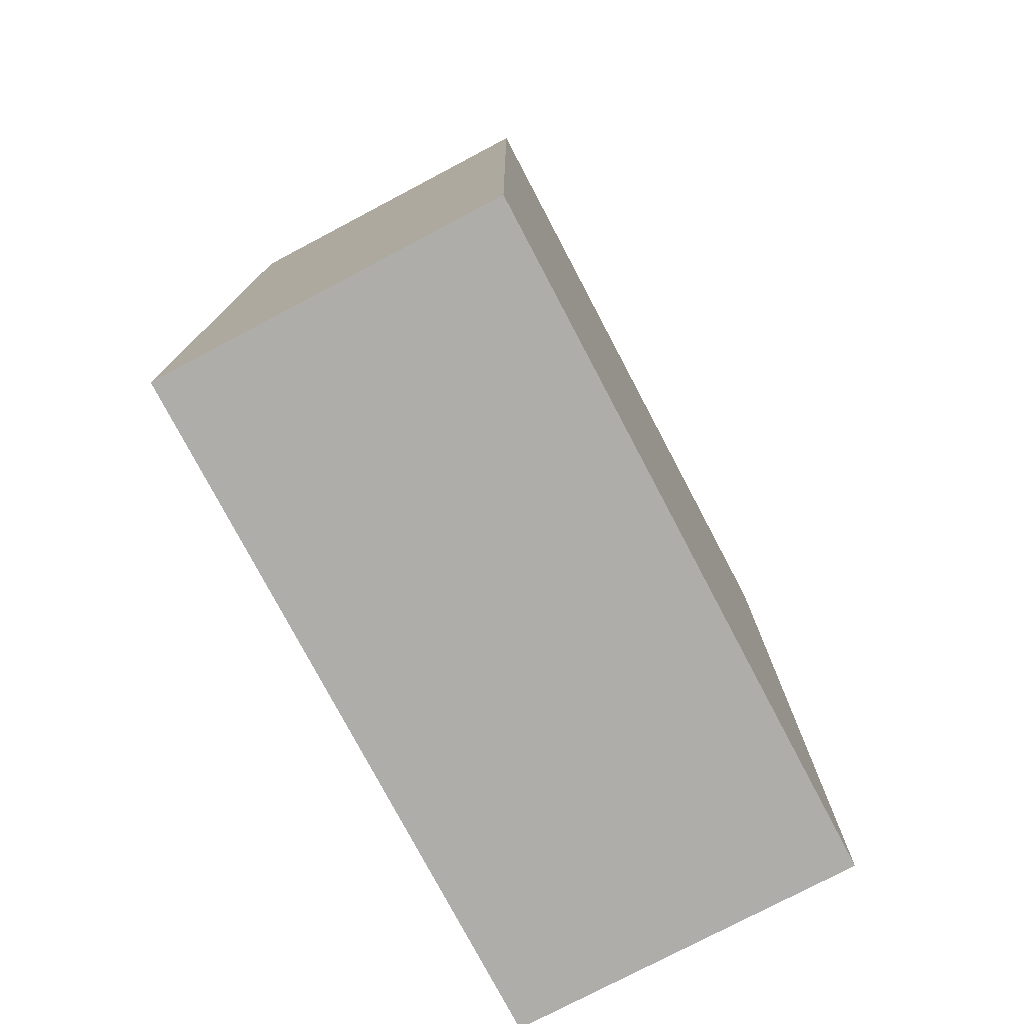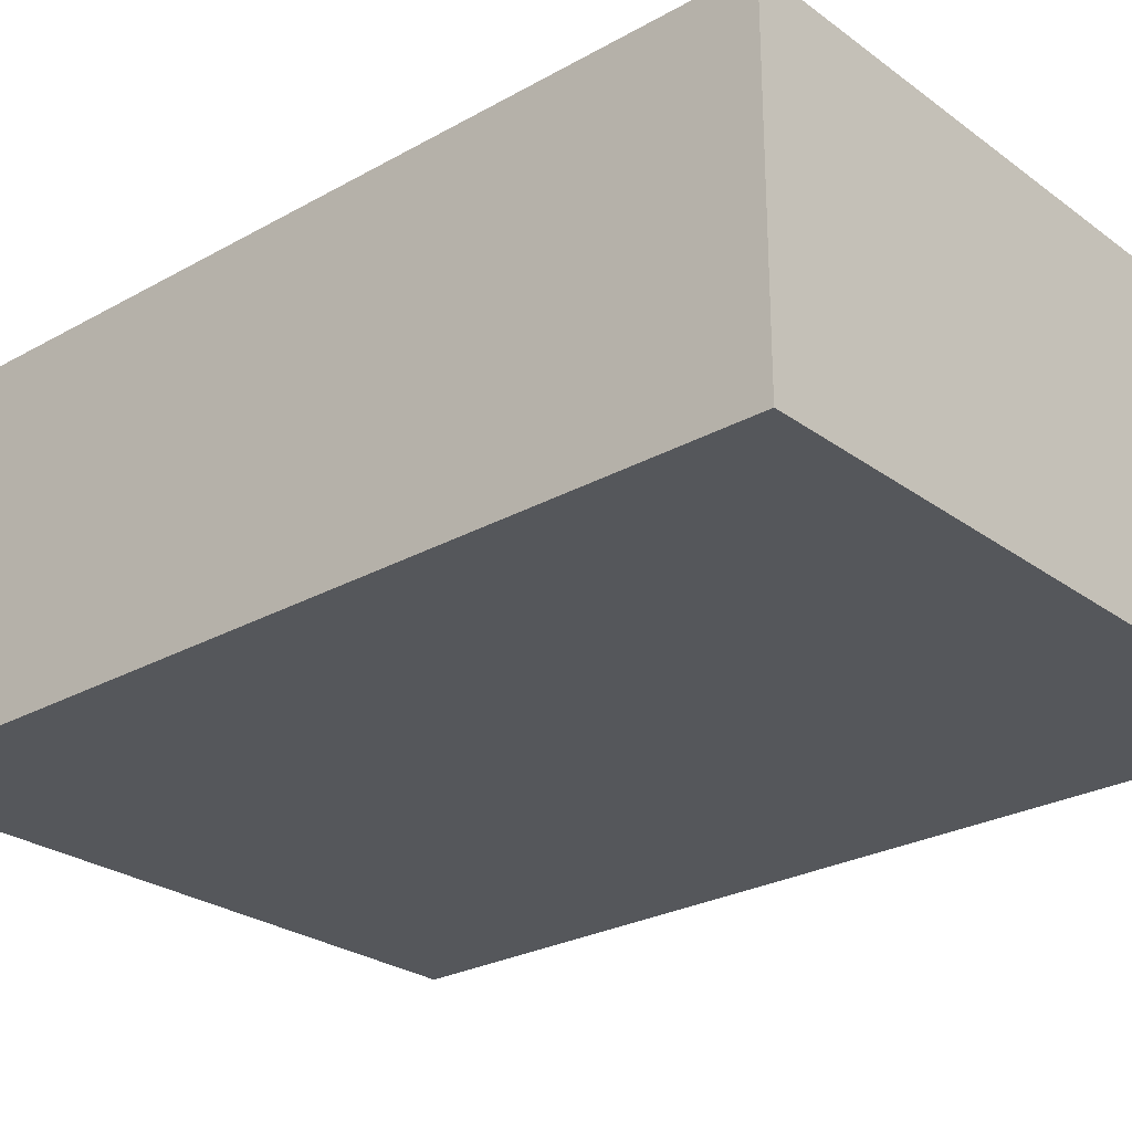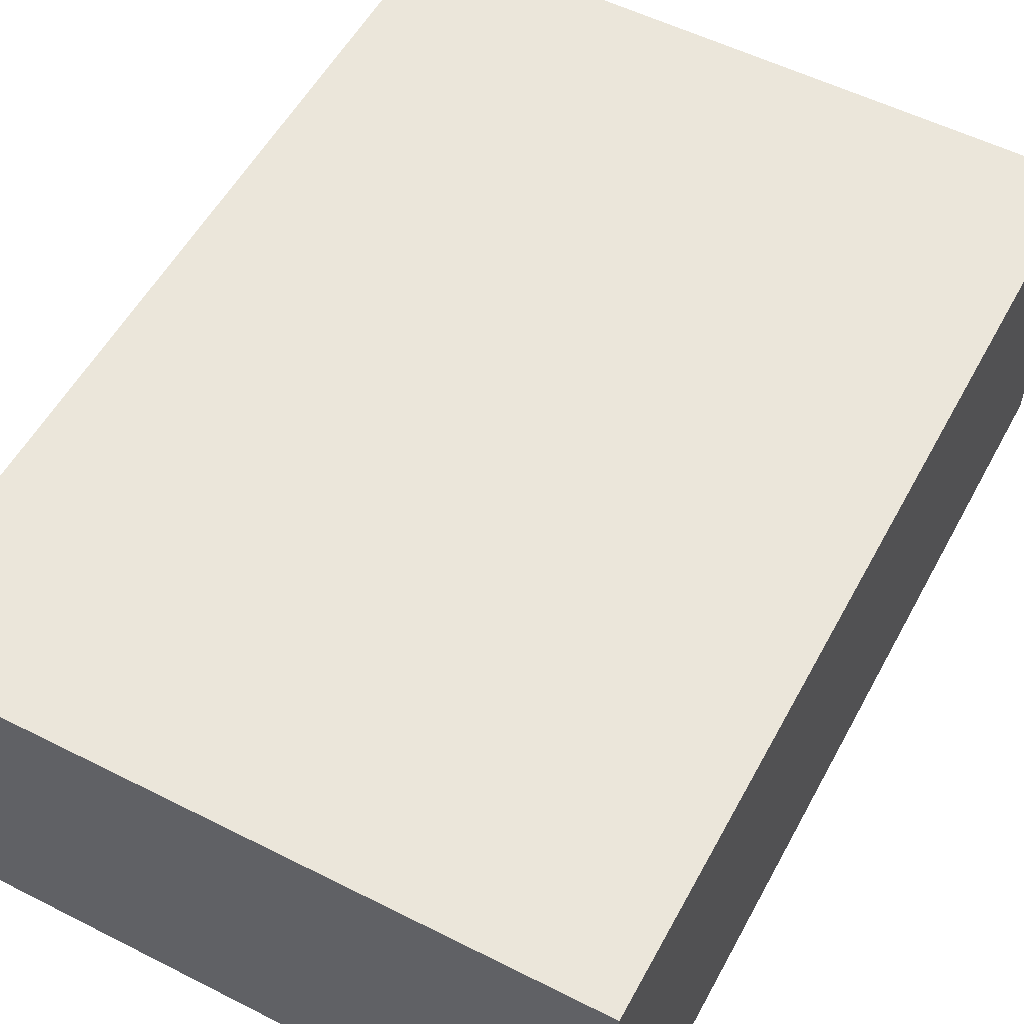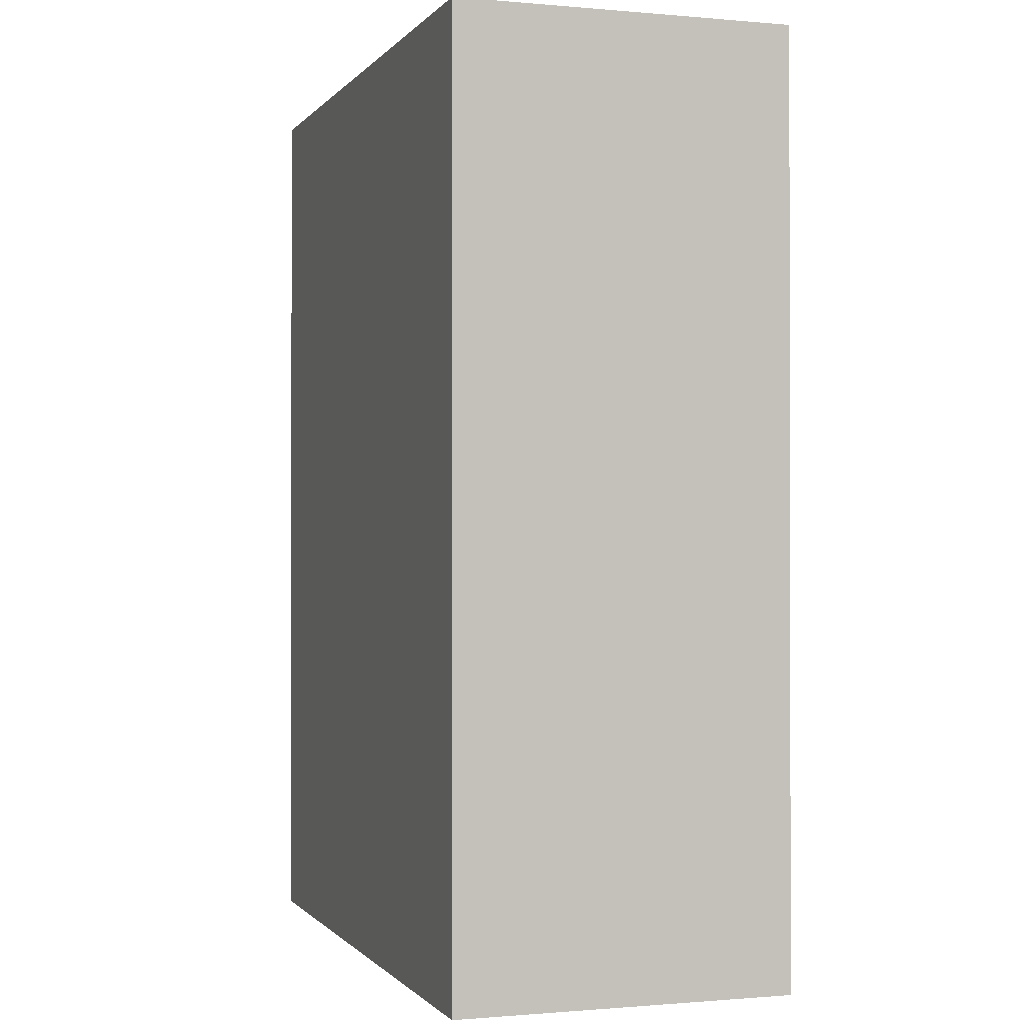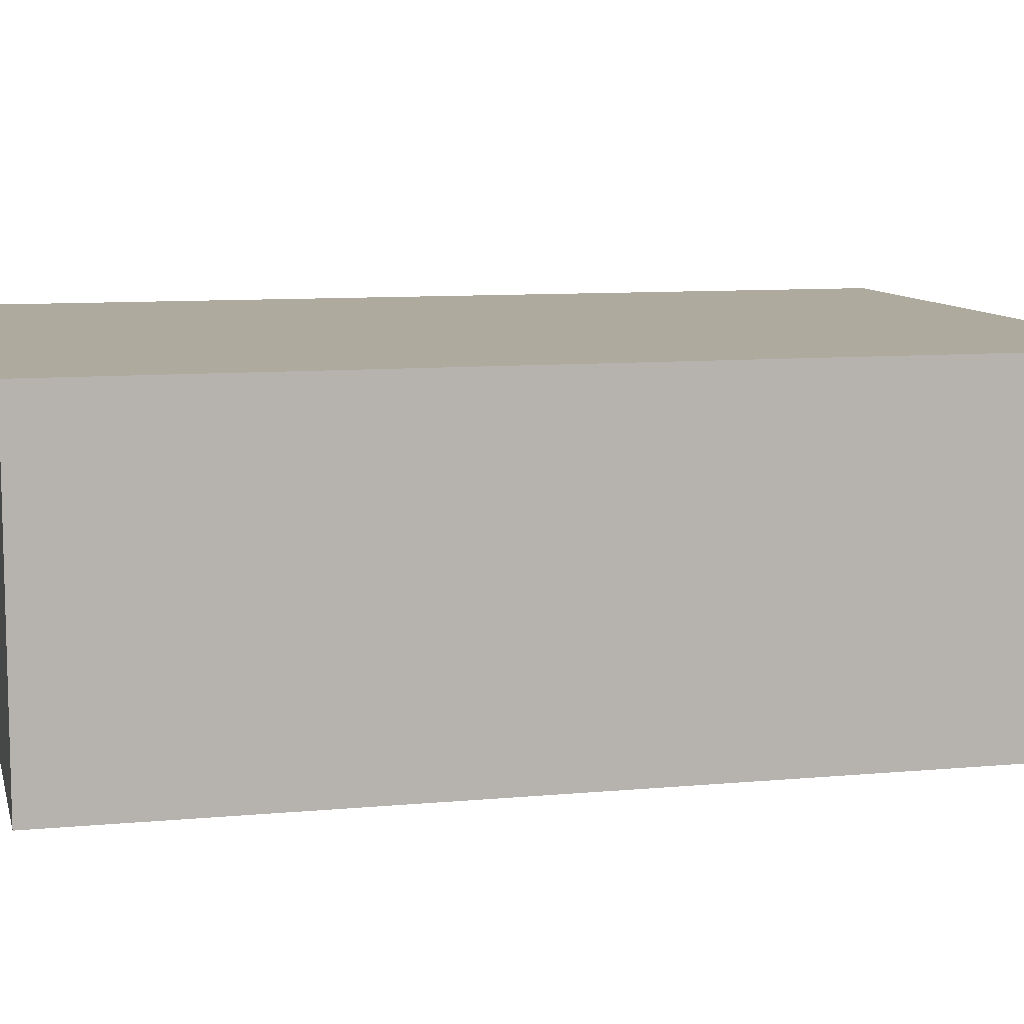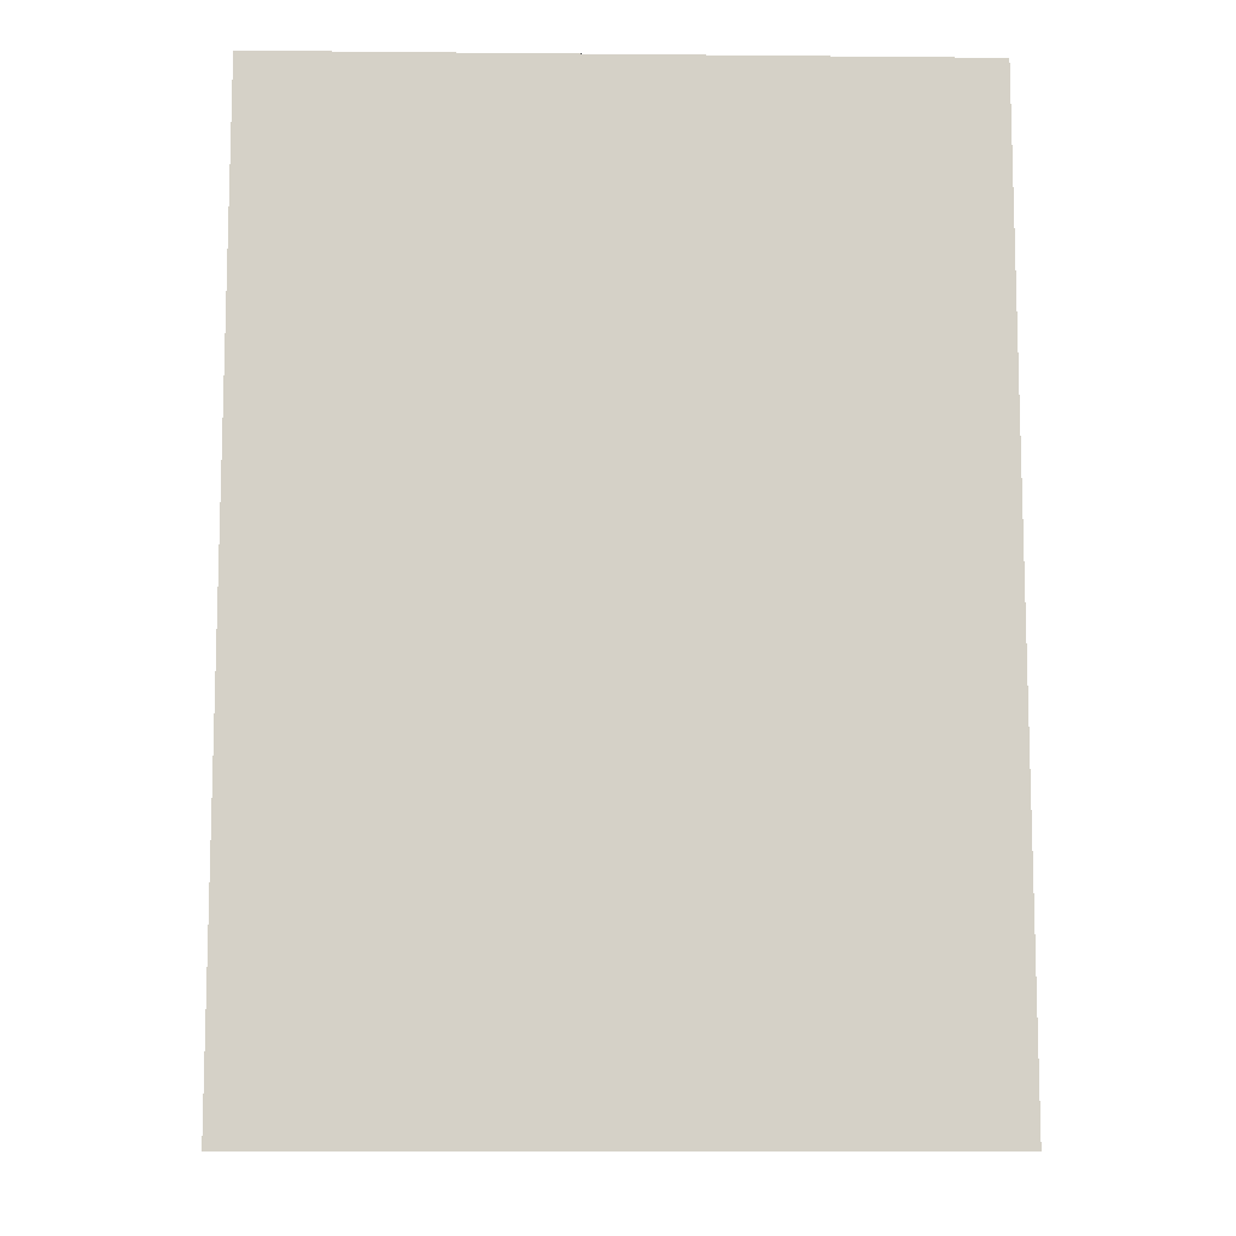
<metadata>
{"format":"obj","ext":"obj","renderer":"f3d","projection":"perspective","resolution":1024,"background":"white","views":[{"elev":-77.2,"azim":117.8,"up":"+Y"},{"elev":-26.4,"azim":-48.7,"up":"+Z"},{"elev":54.8,"azim":-151.9,"up":"+Z"},{"elev":-0.7,"azim":71.6,"up":"+Y"},{"elev":9.3,"azim":-103.7,"up":"+Z"},{"elev":-10.4,"azim":178.6,"up":"+Y"}]}
</metadata>
<code>
o mesh217/mesh217-geometry#mesh217-geometry
v -0.07316 -0.5845 0.1021
v -0.0754 -0.5876 0.1021
v -0.0754 -0.5845 0.1021
v -0.07316 -0.5876 0.1021
v -0.0754 -0.5845 0.1032
v -0.07316 -0.5876 0.1032
v -0.0754 -0.5876 0.1032
v -0.07316 -0.5845 0.1032
f 1 2 3
f 2 1 4
f 3 2 1
f 4 1 2
f 2 5 3
f 3 5 2
f 5 1 3
f 3 1 5
f 1 6 4
f 4 6 1
f 6 2 4
f 4 2 6
f 5 2 7
f 7 2 5
f 1 5 8
f 8 5 1
f 6 1 8
f 8 1 6
f 2 6 7
f 7 6 2
f 6 5 7
f 7 5 6
f 5 6 8
f 8 6 5

</code>
